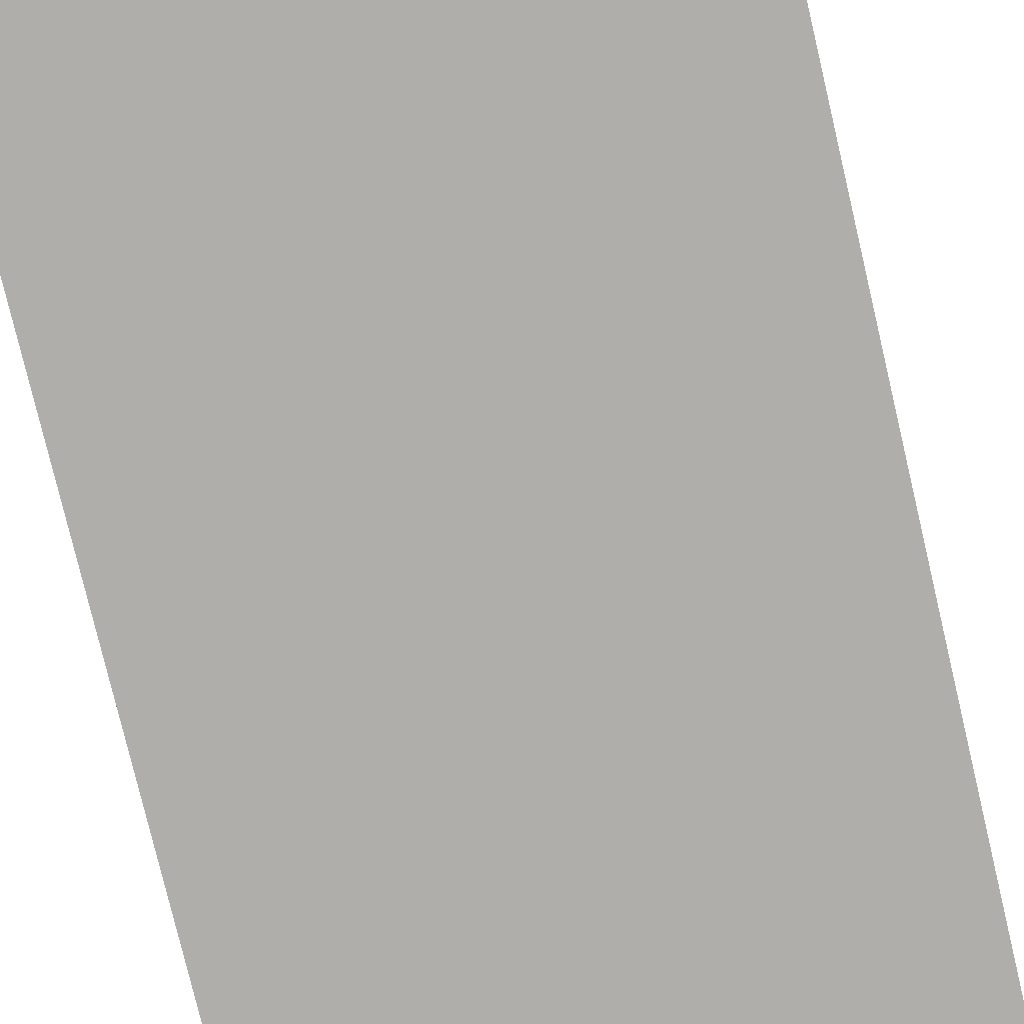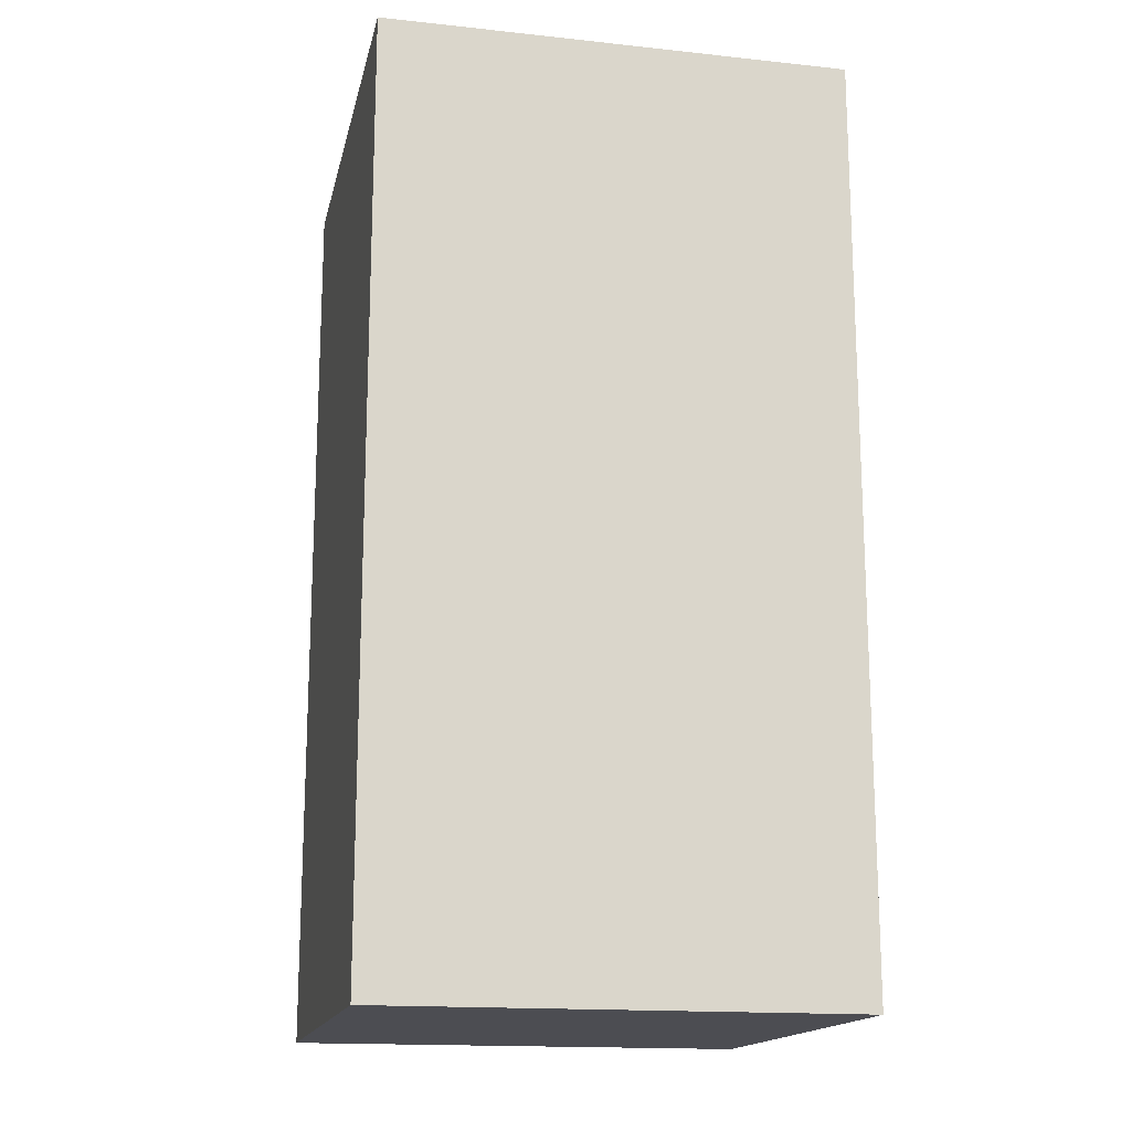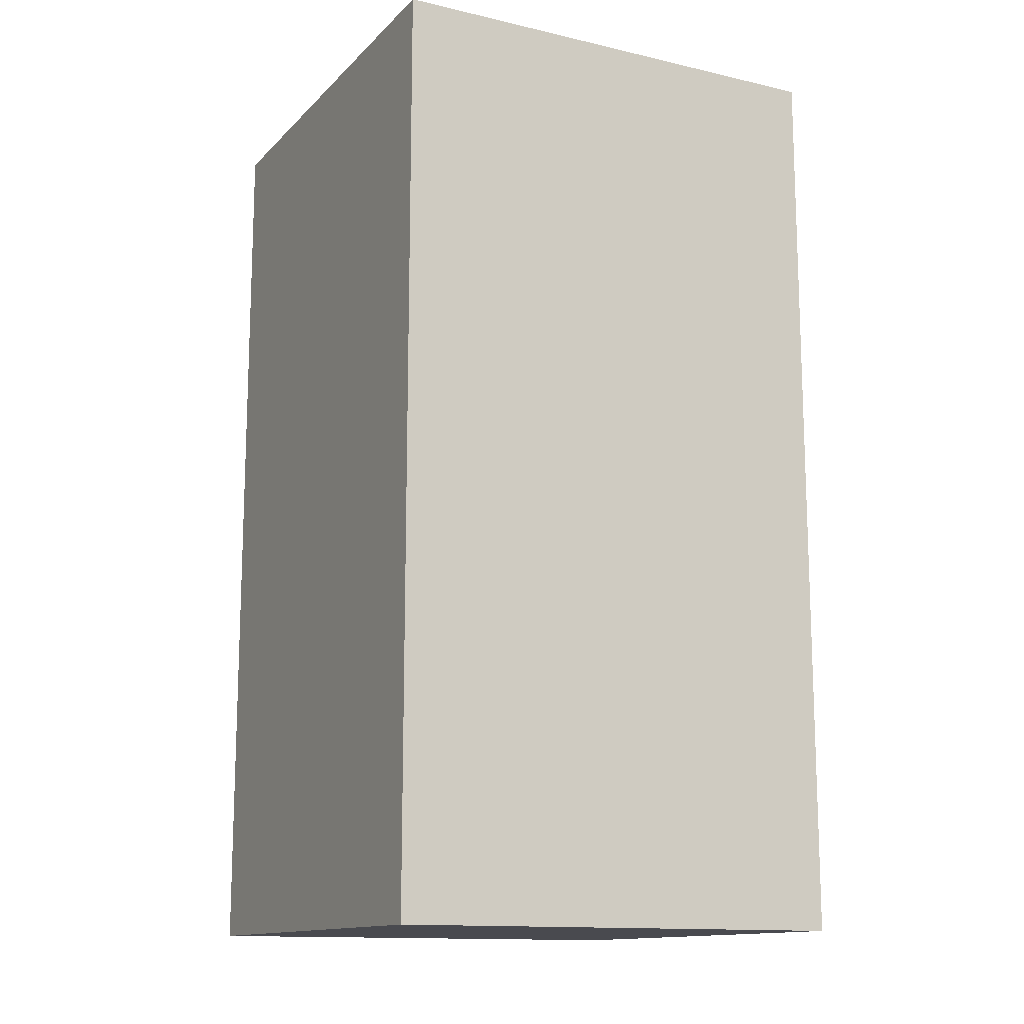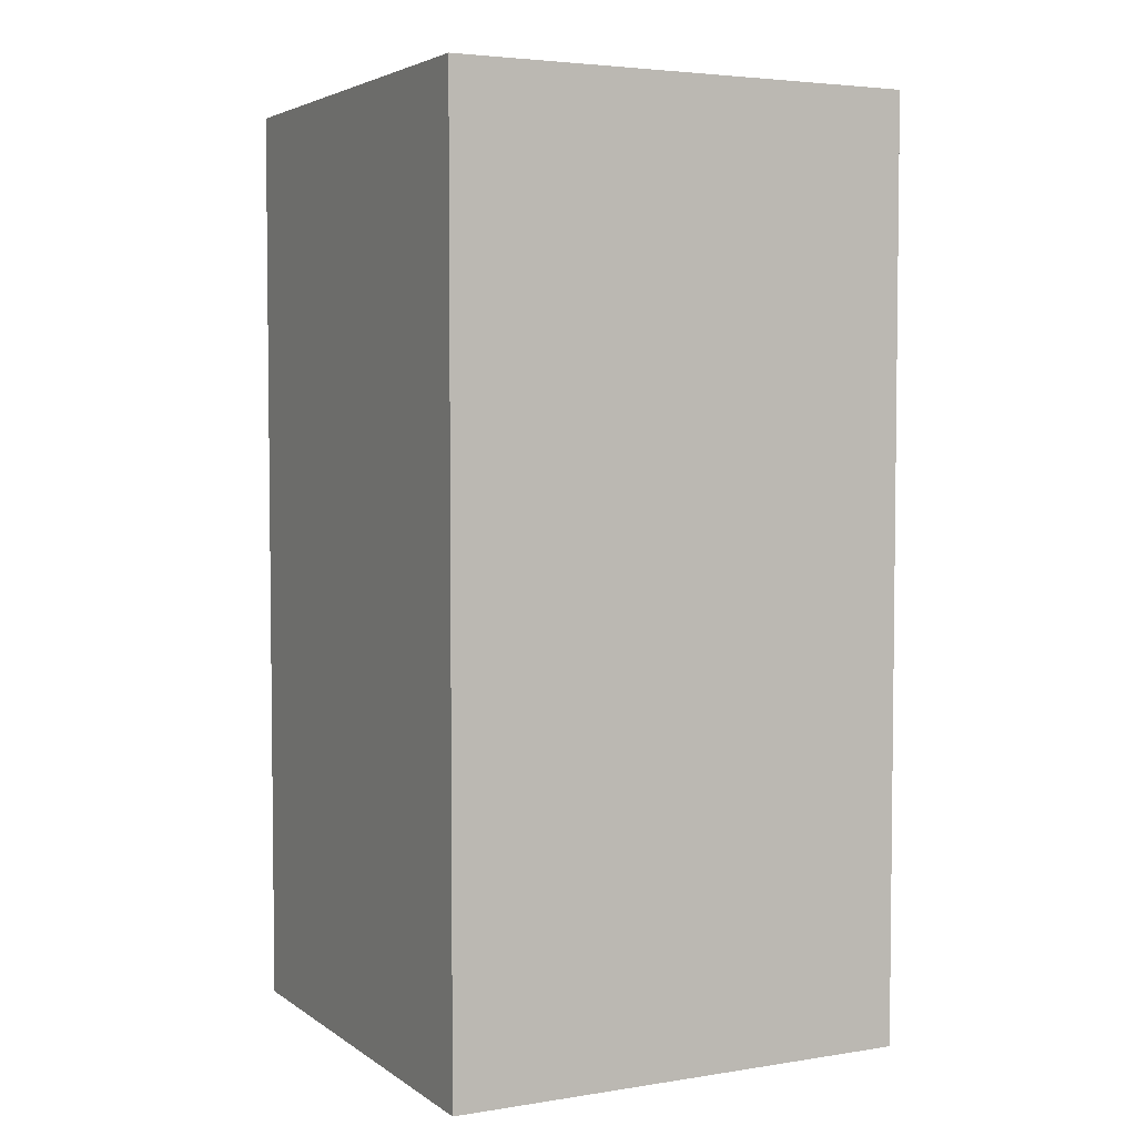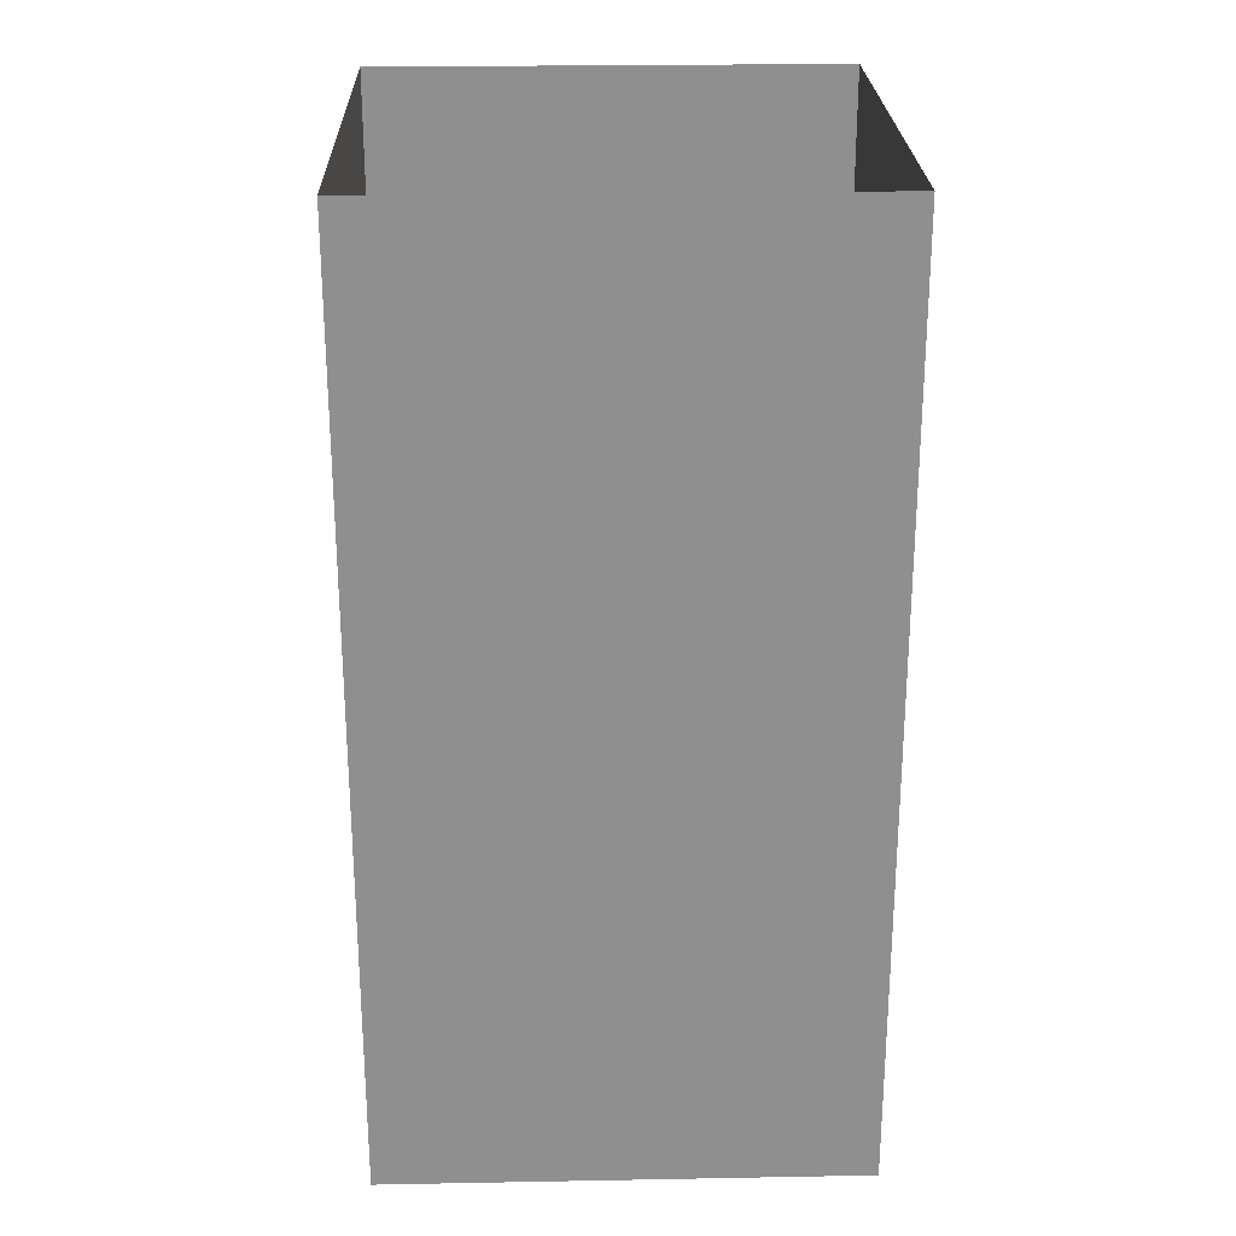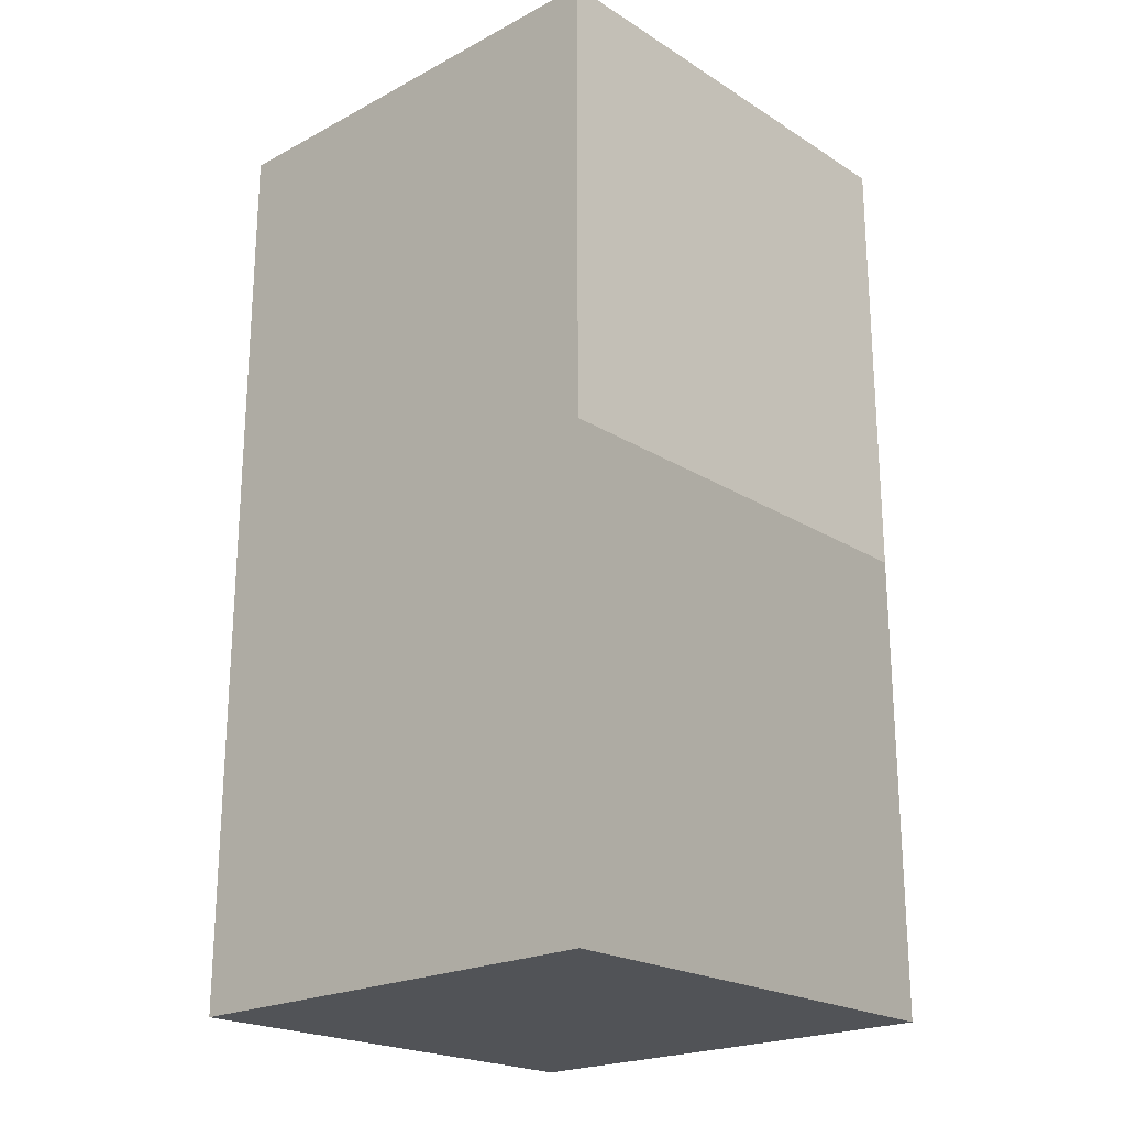
<metadata>
{"format":"obj","ext":"obj","renderer":"f3d","projection":"perspective","resolution":1024,"background":"white","views":[{"elev":-77.9,"azim":-166.7,"up":"+Y"},{"elev":-16.3,"azim":-102.3,"up":"+Z"},{"elev":-13.6,"azim":-27.2,"up":"+Z"},{"elev":4.1,"azim":-27.1,"up":"+Z"},{"elev":24.8,"azim":178.3,"up":"+Z"},{"elev":-21.7,"azim":42.7,"up":"+Z"}]}
</metadata>
<code>
o level1_1_Cube.026
v -2.881 -1.046 3.107
v -2.881 5.122 3.107
v -2.881 -1.046 -3.061
v -2.881 5.122 -3.061
v 3.288 -1.046 3.107
v 3.288 5.122 3.107
v 3.288 -1.046 -3.061
v 3.288 5.122 -3.061
v -2.881 -1.046 9.126
v -2.881 5.122 9.126
v 3.288 5.122 9.126
v 3.288 -1.046 9.126
v -2.881 -1.046 0.02305
v -2.881 2.038 3.107
v -2.881 5.122 0.02305
v -2.881 2.038 -3.061
v 0.2034 -1.046 -3.061
v 0.2034 5.122 -3.061
v 3.288 2.038 -3.061
v 3.288 -1.046 0.02305
v 3.288 5.122 0.02305
v 3.288 2.038 3.107
v 0.2034 -1.046 3.107
v 0.2034 5.122 3.107
v -2.881 2.038 9.126
v 3.288 2.038 9.126
v 0.2034 -1.046 9.126
v 0.2034 5.122 9.126
v -2.881 5.122 6.117
v 3.288 5.122 6.117
v 3.288 -1.046 6.117
v -2.881 -1.046 6.117
v 0.2034 -1.046 6.117
v -2.881 2.038 6.117
v 3.288 2.038 6.117
v 0.2034 5.122 0.02305
v 0.2034 -1.046 0.02305
v 0.2034 5.122 6.117
v 0.2034 2.038 -3.061
v -2.881 2.038 0.02305
v -2.881 -1.046 1.565
v -2.881 3.58 3.107
v -2.881 5.122 -1.519
v -2.881 0.4958 -3.061
v -1.339 -1.046 -3.061
v 1.746 5.122 -3.061
v 3.288 0.4958 -3.061
v 3.288 -1.046 -1.519
v 3.288 5.122 1.565
v 3.288 0.4958 3.107
v 1.746 -1.046 3.107
v -1.339 5.122 3.107
v -2.881 3.58 9.126
v 3.288 0.4958 9.126
v 1.746 -1.046 9.126
v -1.339 5.122 9.126
v -2.881 5.122 7.621
v 3.288 5.122 4.612
v 3.288 -1.046 4.612
v -2.881 -1.046 7.621
v -2.881 -1.046 -1.519
v -2.881 0.4958 3.107
v -2.881 5.122 1.565
v -2.881 3.58 -3.061
v 1.746 -1.046 -3.061
v -1.339 5.122 -3.061
v 3.288 3.58 -3.061
v 3.288 -1.046 1.565
v 3.288 5.122 -1.519
v 3.288 3.58 3.107
v -1.339 -1.046 3.107
v 1.746 5.122 3.107
v -2.881 0.4958 9.126
v 3.288 3.58 9.126
v -1.339 -1.046 9.126
v 1.746 5.122 9.126
v -2.881 5.122 4.612
v 3.288 5.122 7.621
v 3.288 -1.046 7.621
v -2.881 -1.046 4.612
v 0.2034 -1.046 7.621
v 0.2034 -1.046 4.612
v -1.339 -1.046 6.117
v 1.746 -1.046 6.117
v -2.881 2.038 7.621
v -2.881 2.038 4.612
v -2.881 3.58 6.117
v -2.881 0.4958 6.117
v 3.288 2.038 7.621
v 3.288 2.038 4.612
v 3.288 0.4958 6.117
v 3.288 3.58 6.117
v 0.2034 5.122 1.565
v 0.2034 5.122 -1.519
v 1.746 5.122 0.02305
v -1.339 5.122 0.02305
v 0.2034 -1.046 1.565
v 0.2034 -1.046 -1.519
v -1.339 -1.046 0.02305
v 1.746 -1.046 0.02305
v 0.2034 5.122 7.621
v 0.2034 5.122 4.612
v 1.746 5.122 6.117
v -1.339 5.122 6.117
v 1.746 2.038 -3.061
v -1.339 2.038 -3.061
v 0.2034 0.4958 -3.061
v 0.2034 3.58 -3.061
v -2.881 2.038 -1.519
v -2.881 2.038 1.565
v -2.881 0.4958 0.02305
v -2.881 3.58 0.02305
v -2.881 3.58 1.565
v -2.881 0.4958 1.565
v -2.881 0.4958 -1.519
v -1.339 3.58 -3.061
v -1.339 0.4958 -3.061
v 1.746 0.4958 -3.061
v -1.339 5.122 4.612
v 1.746 5.122 4.612
v 1.746 5.122 7.621
v 1.746 -1.046 -1.519
v -1.339 -1.046 -1.519
v -1.339 -1.046 1.565
v -1.339 5.122 -1.519
v 1.746 5.122 -1.519
v 1.746 5.122 1.565
v 3.288 3.58 4.612
v 3.288 0.4958 4.612
v 3.288 0.4958 7.621
v -2.881 0.4958 4.612
v -2.881 3.58 4.612
v -2.881 3.58 7.621
v 1.746 -1.046 4.612
v -1.339 -1.046 4.612
v -1.339 -1.046 7.621
v 1.746 -1.046 7.621
v -2.881 0.4958 7.621
v 3.288 3.58 7.621
v -1.339 5.122 1.565
v 1.746 -1.046 1.565
v -1.339 5.122 7.621
v 1.746 3.58 -3.061
v -2.881 3.58 -1.519
f 64 43 144
f 67 46 143
f 56 57 142
f 51 68 141
f 52 63 140
f 74 78 139
f 73 60 138
f 55 79 137
f 75 81 136
f 83 82 135
f 84 59 134
f 53 85 133
f 87 86 132
f 88 80 131
f 54 89 130
f 91 90 129
f 92 58 128
f 72 93 127
f 95 94 126
f 96 43 125
f 71 97 124
f 99 98 123
f 100 48 122
f 76 101 121
f 103 102 120
f 104 77 119
f 47 105 118
f 107 106 117
f 108 66 116
f 44 109 115
f 111 110 114
f 112 63 113
f 40 113 110
f 110 42 14
f 113 2 42
f 13 114 41
f 41 62 1
f 114 14 62
f 3 115 61
f 61 111 13
f 115 40 111
f 39 116 106
f 106 64 16
f 116 4 64
f 17 117 45
f 45 44 3
f 117 16 44
f 7 118 65
f 65 107 17
f 118 39 107
f 38 119 102
f 102 52 24
f 119 2 52
f 30 120 58
f 58 72 6
f 120 24 72
f 11 121 78
f 78 103 30
f 121 38 103
f 37 122 98
f 98 65 17
f 122 7 65
f 13 123 61
f 61 45 3
f 123 17 45
f 1 124 41
f 41 99 13
f 124 37 99
f 36 125 94
f 94 66 18
f 125 4 66
f 21 126 69
f 69 46 8
f 126 18 46
f 6 127 49
f 49 95 21
f 127 36 95
f 35 128 90
f 90 70 22
f 128 6 70
f 31 129 59
f 59 50 5
f 129 22 50
f 12 130 79
f 79 91 31
f 130 35 91
f 34 131 86
f 86 62 14
f 131 1 62
f 29 132 77
f 77 42 2
f 132 14 42
f 10 133 57
f 57 87 29
f 133 34 87
f 33 134 82
f 82 51 23
f 134 5 51
f 32 135 80
f 80 71 1
f 135 23 71
f 9 136 60
f 60 83 32
f 136 33 83
f 27 137 81
f 81 84 33
f 137 31 84
f 25 138 85
f 85 88 34
f 138 32 88
f 26 139 89
f 89 92 35
f 139 30 92
f 24 140 93
f 93 96 36
f 140 15 96
f 23 141 97
f 97 100 37
f 141 20 100
f 28 142 101
f 101 104 38
f 142 29 104
f 19 143 105
f 105 108 39
f 143 18 108
f 16 144 109
f 109 112 40
f 144 15 112
f 64 4 43
f 67 8 46
f 56 10 57
f 51 5 68
f 52 2 63
f 74 11 78
f 73 9 60
f 55 12 79
f 75 27 81
f 83 33 82
f 84 31 59
f 53 25 85
f 87 34 86
f 88 32 80
f 54 26 89
f 91 35 90
f 92 30 58
f 72 24 93
f 95 36 94
f 96 15 43
f 71 23 97
f 99 37 98
f 100 20 48
f 76 28 101
f 103 38 102
f 104 29 77
f 47 19 105
f 107 39 106
f 108 18 66
f 44 16 109
f 111 40 110
f 112 15 63
f 40 112 113
f 110 113 42
f 113 63 2
f 13 111 114
f 41 114 62
f 114 110 14
f 3 44 115
f 61 115 111
f 115 109 40
f 39 108 116
f 106 116 64
f 116 66 4
f 17 107 117
f 45 117 44
f 117 106 16
f 7 47 118
f 65 118 107
f 118 105 39
f 38 104 119
f 102 119 52
f 119 77 2
f 30 103 120
f 58 120 72
f 120 102 24
f 11 76 121
f 78 121 103
f 121 101 38
f 37 100 122
f 98 122 65
f 122 48 7
f 13 99 123
f 61 123 45
f 123 98 17
f 1 71 124
f 41 124 99
f 124 97 37
f 36 96 125
f 94 125 66
f 125 43 4
f 21 95 126
f 69 126 46
f 126 94 18
f 6 72 127
f 49 127 95
f 127 93 36
f 35 92 128
f 90 128 70
f 128 58 6
f 31 91 129
f 59 129 50
f 129 90 22
f 12 54 130
f 79 130 91
f 130 89 35
f 34 88 131
f 86 131 62
f 131 80 1
f 29 87 132
f 77 132 42
f 132 86 14
f 10 53 133
f 57 133 87
f 133 85 34
f 33 84 134
f 82 134 51
f 134 59 5
f 32 83 135
f 80 135 71
f 135 82 23
f 9 75 136
f 60 136 83
f 136 81 33
f 27 55 137
f 81 137 84
f 137 79 31
f 25 73 138
f 85 138 88
f 138 60 32
f 26 74 139
f 89 139 92
f 139 78 30
f 24 52 140
f 93 140 96
f 140 63 15
f 23 51 141
f 97 141 100
f 141 68 20
f 28 56 142
f 101 142 104
f 142 57 29
f 19 67 143
f 105 143 108
f 143 46 18
f 16 64 144
f 109 144 112
f 144 43 15

</code>
